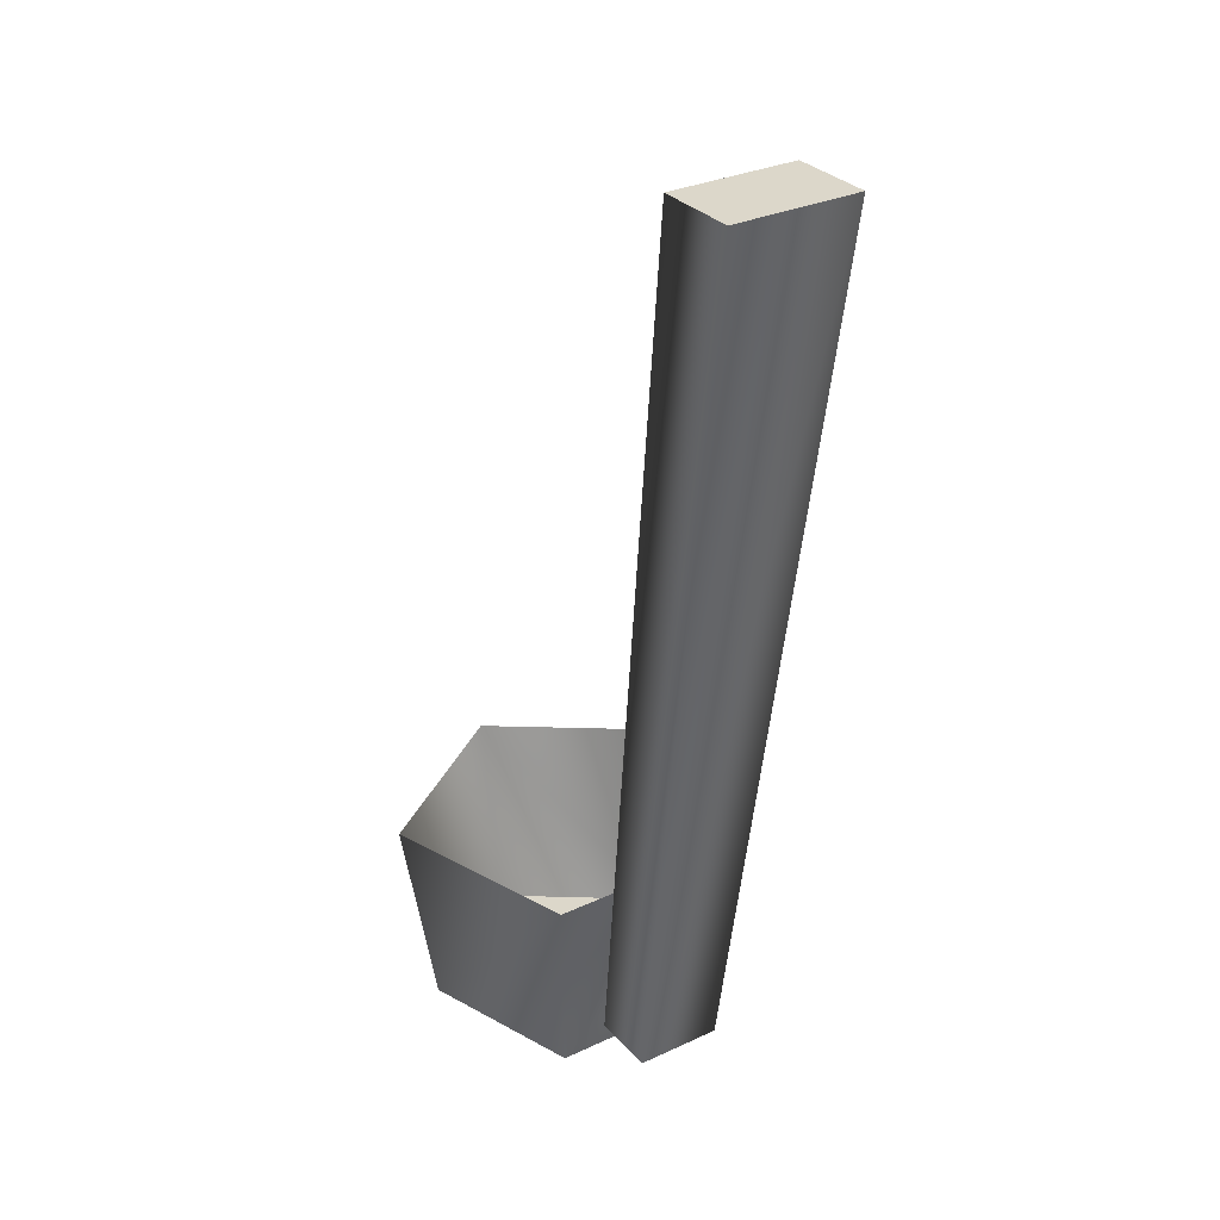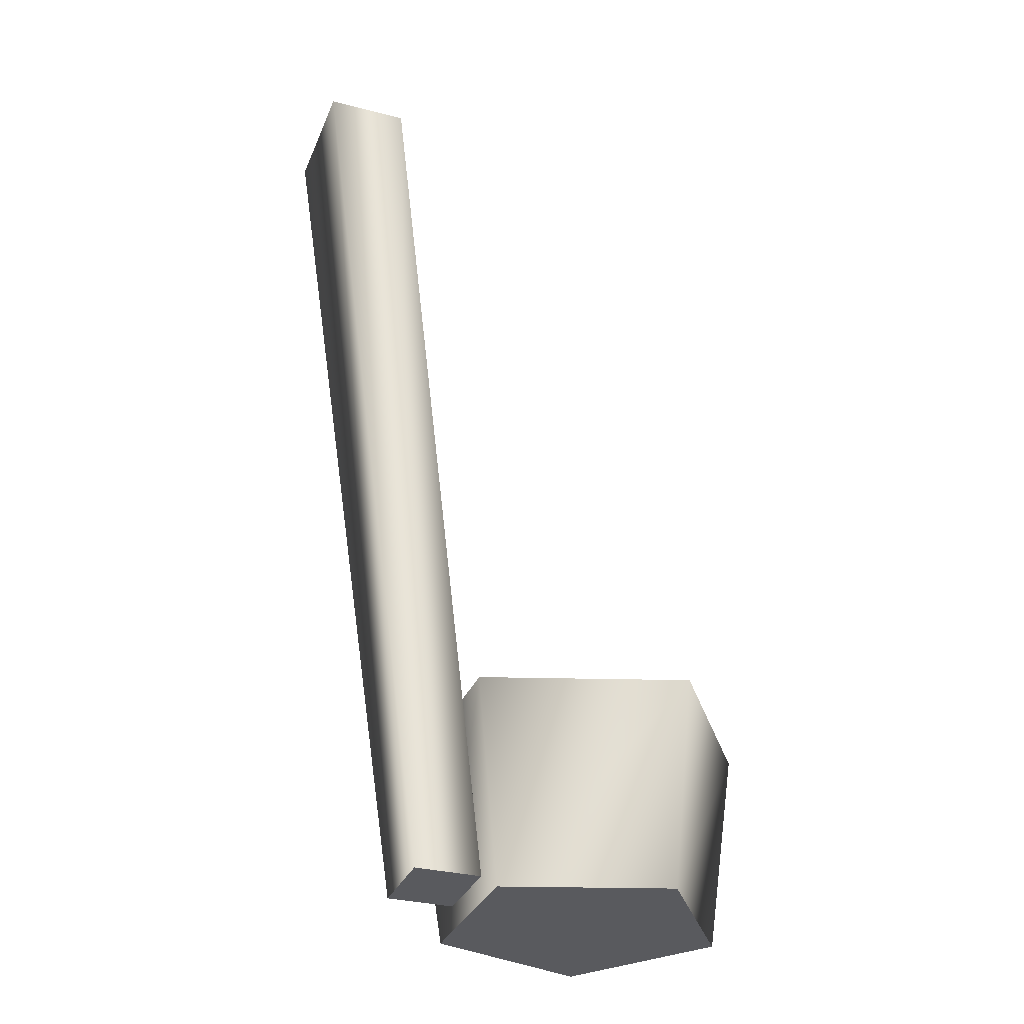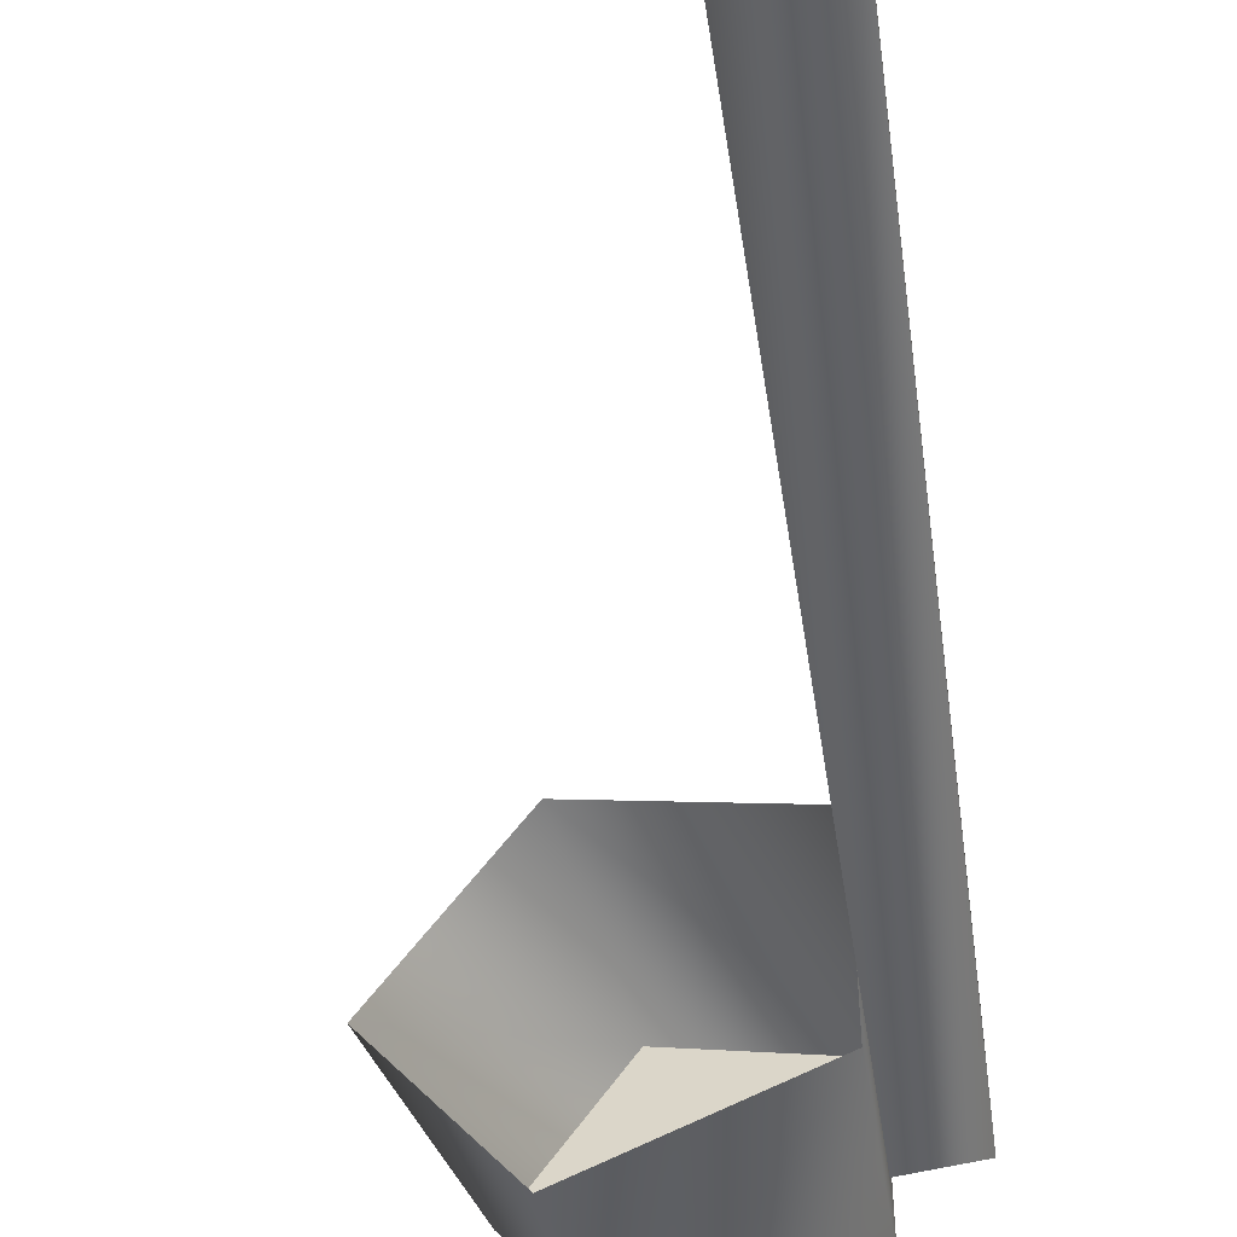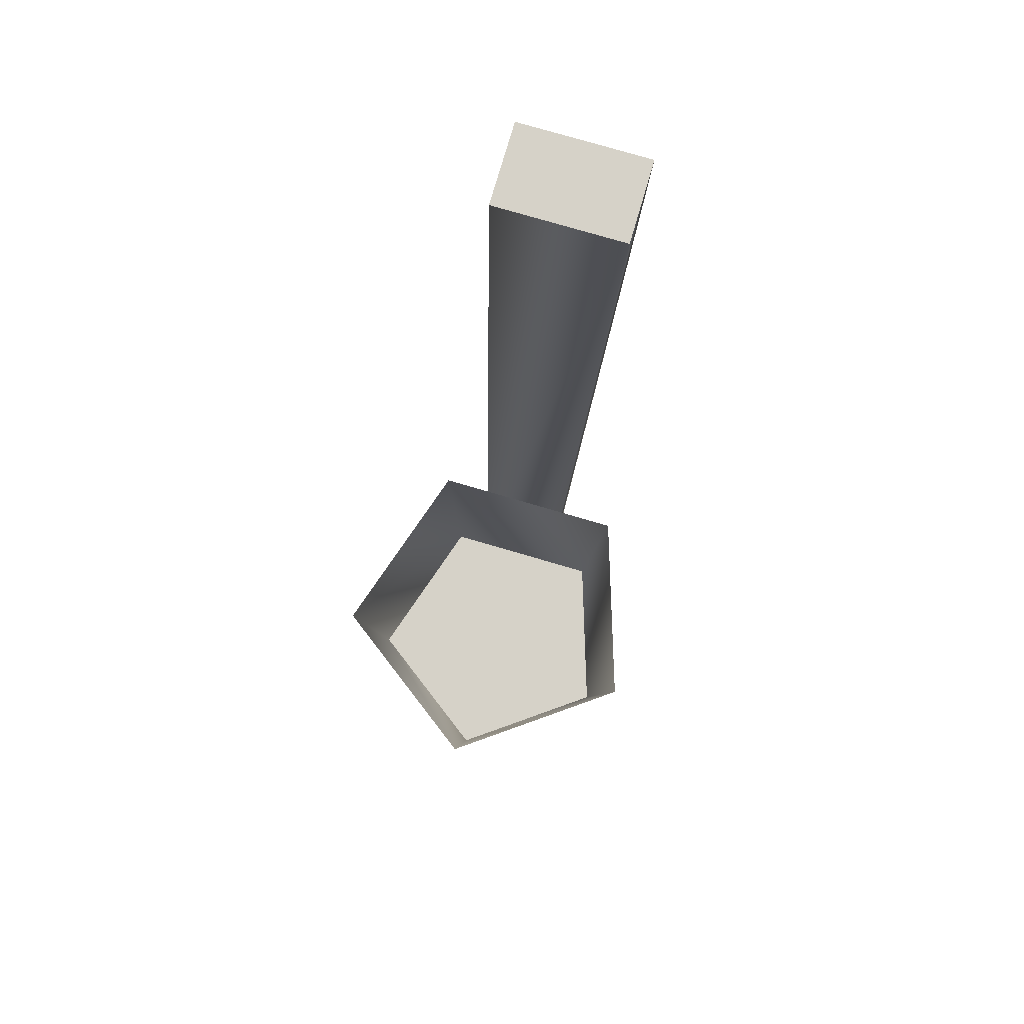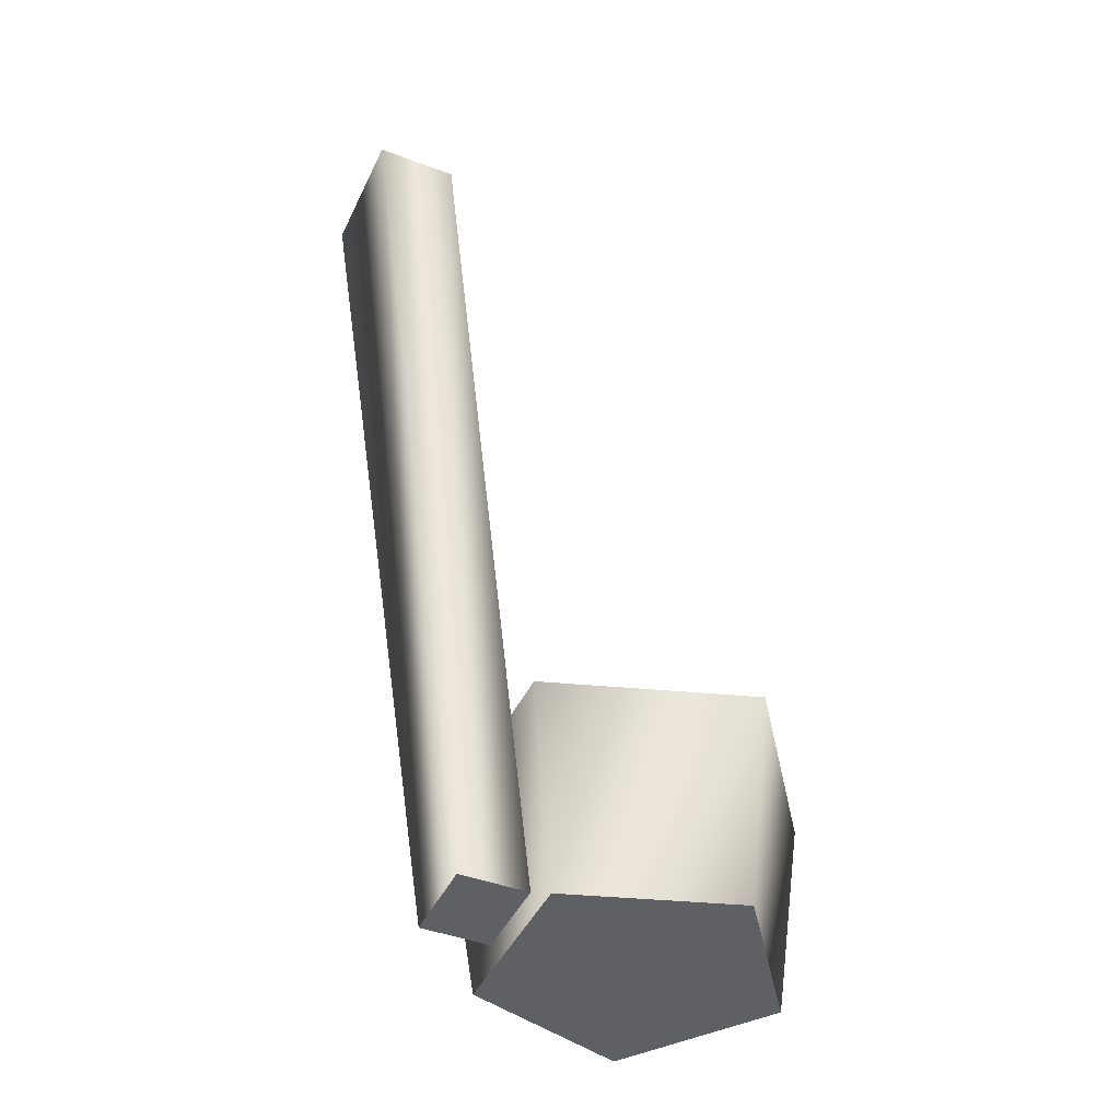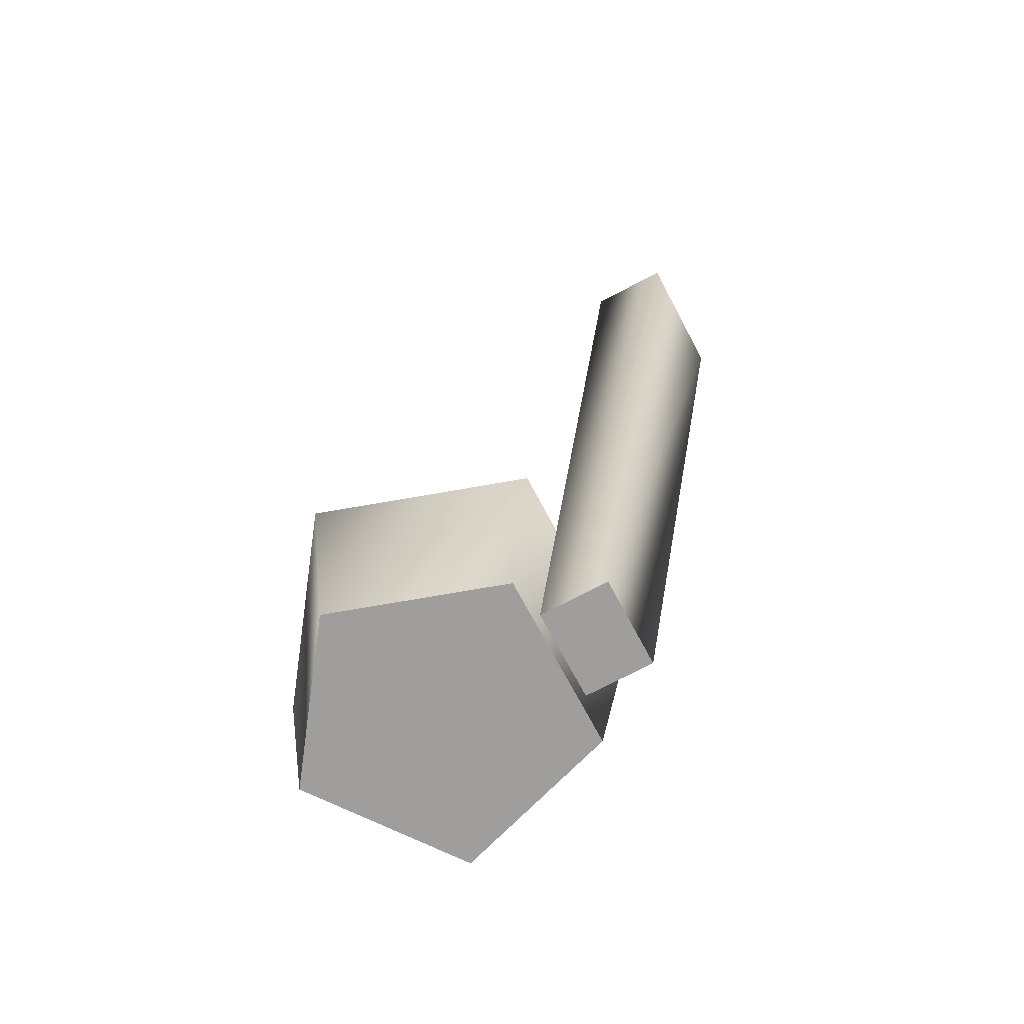
<metadata>
{"format":"obj","ext":"obj","renderer":"f3d","projection":"perspective","resolution":1024,"background":"white","views":[{"elev":30.7,"azim":-123.7,"up":"+Y"},{"elev":-31.6,"azim":-19.9,"up":"+Y"},{"elev":-50.3,"azim":-164.3,"up":"+Z"},{"elev":77.8,"azim":106.3,"up":"+Y"},{"elev":-43.5,"azim":-24.1,"up":"+Y"},{"elev":-71.1,"azim":-152.0,"up":"+Y"}]}
</metadata>
<code>
o LadleWood
v -0.03539 0.02265 -0.02861
v -0.1308 0.6923 0.05067
v -0.1308 0.6923 -0.044
v -0.08326 0.6923 0.003333
v -0.1308 0.6923 0.05067
v -0.07071 0.6923 0.05067
v -0.1308 0.6923 -0.044
v -0.07071 0.6923 -0.044
v 0.001011 0.02265 0.003333
v -0.03539 0.02265 -0.02861
v 0.01357 0.02265 -0.02861
v -0.03539 0.02265 0.03527
v 0.01357 0.02265 0.03527
v 0.1008 0.005989 0
v 0.1333 0.005989 -0.1
v 0.206 0.005989 0
v 0.1333 0.005989 0.1001
v 0.01572 0.005989 -0.06179
v 0.01572 0.005989 0.06186
v 0.01572 0.005989 -0.06179
v -0.003001 0.156 0.07546
v -0.003001 0.156 -0.07539
v 0.01572 0.005989 0.06186
v 0.1405 0.156 0.1221
v 0.1333 0.005989 0.1001
v 0.2291 0.156 0
v 0.206 0.005989 0
v 0.1405 0.156 -0.122
v 0.1333 0.005989 -0.1
v -0.003001 0.156 -0.07539
v 0.01572 0.005989 -0.06179
v 0.01357 0.02265 -0.02861
v -0.03539 0.02265 -0.02861
v -0.07071 0.6923 -0.044
v 0.01357 0.02265 0.03527
v -0.07071 0.6923 0.05067
v -0.03539 0.02265 0.03527
g Geoset0
f 1 2 3
f 4 5 6
f 4 7 5
f 4 8 7
f 4 6 8
f 9 10 11
f 9 12 10
f 9 13 12
f 9 11 13
f 14 15 16
f 14 16 17
f 14 18 15
f 14 19 18
f 14 17 19
f 20 21 22
f 20 23 21
f 23 24 21
f 23 25 24
f 25 26 24
f 25 27 26
f 27 28 26
f 27 29 28
f 29 30 28
f 29 31 30
f 32 33 3
f 32 3 34
f 35 32 34
f 35 34 36
f 37 35 36
f 37 36 2
f 1 37 2

</code>
